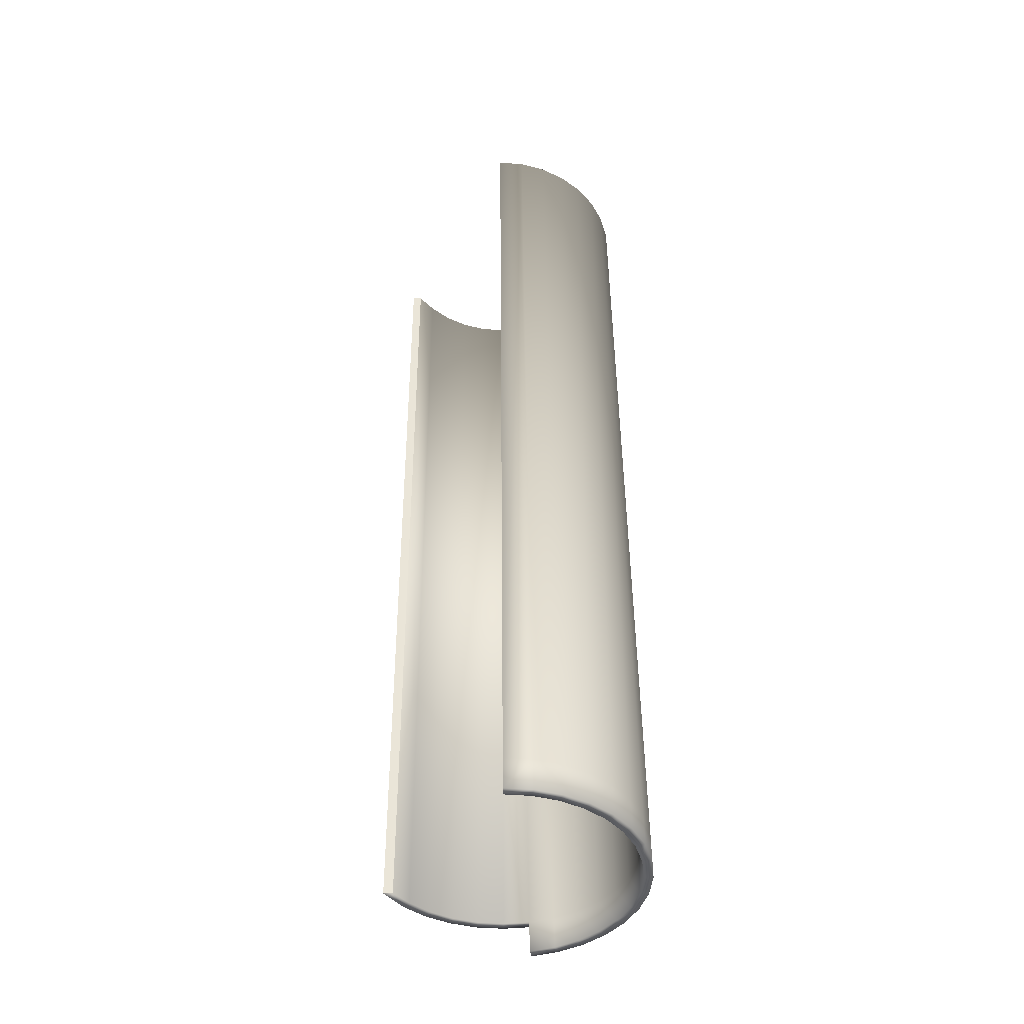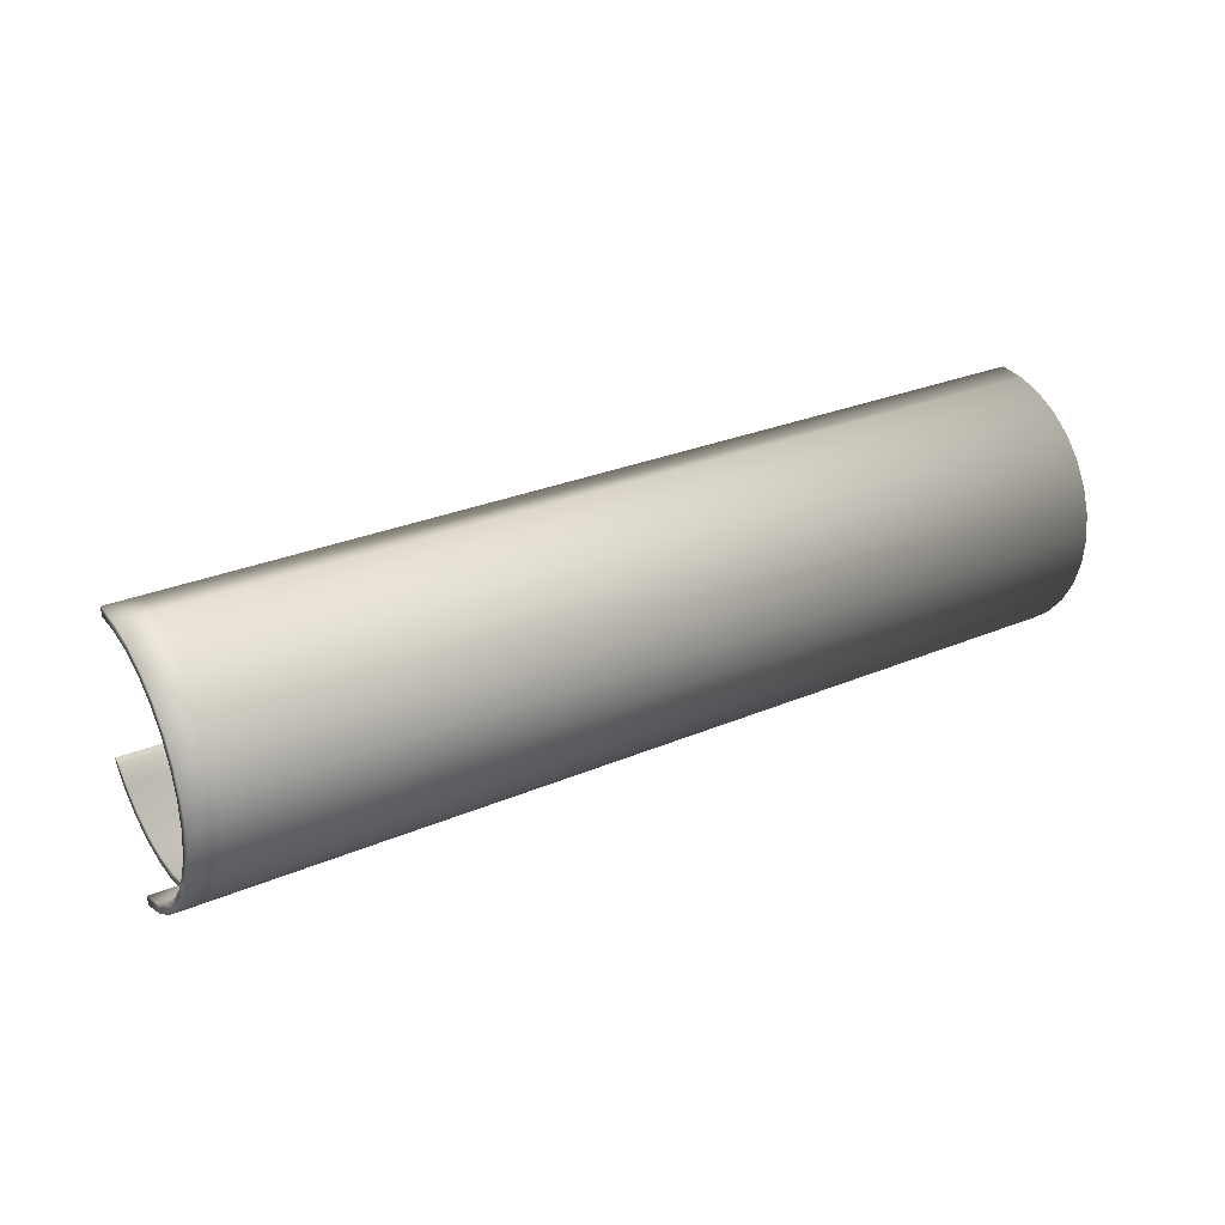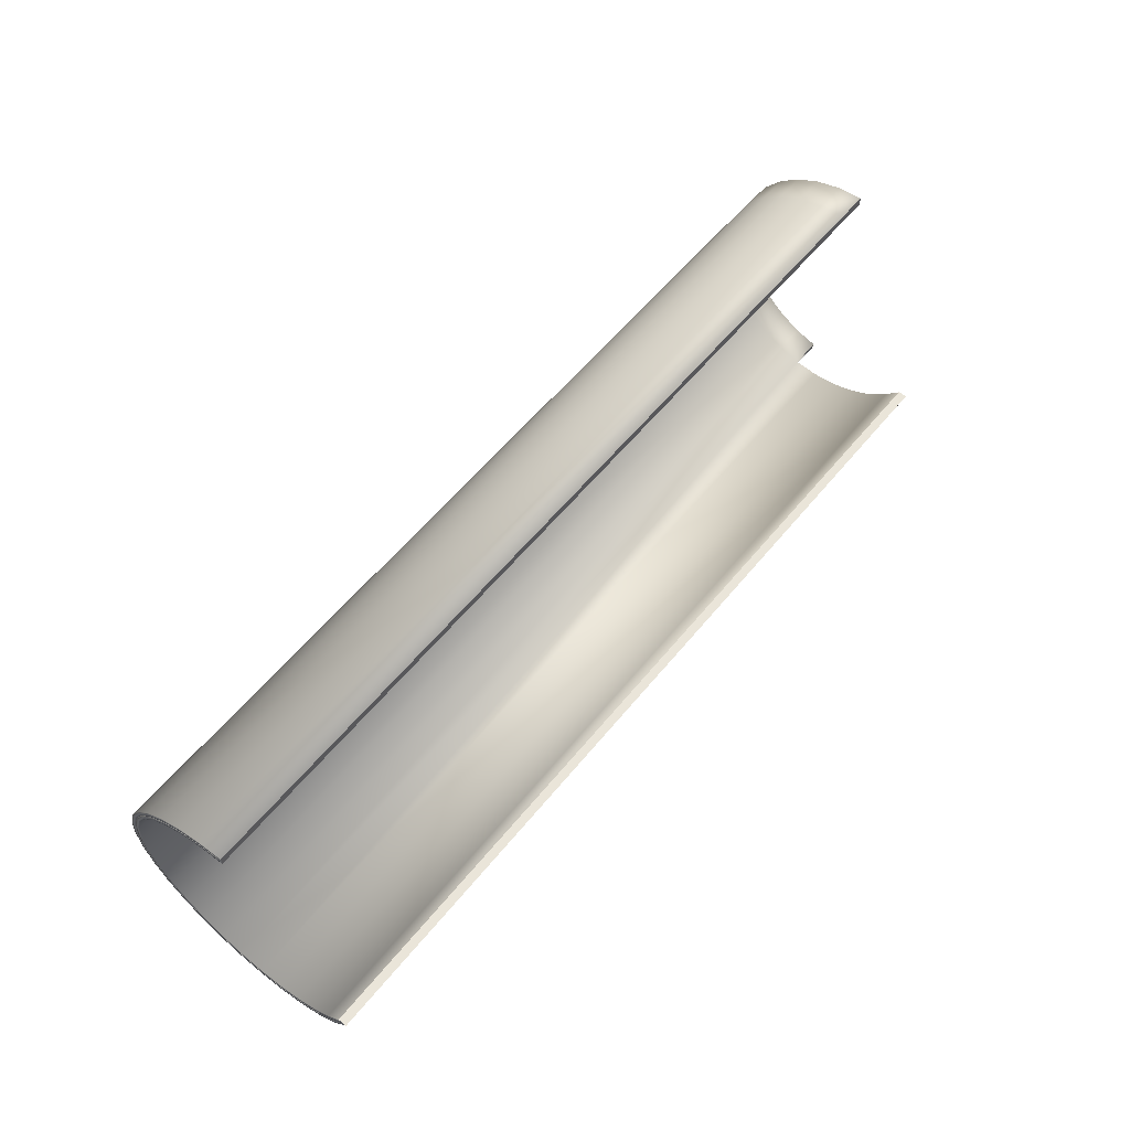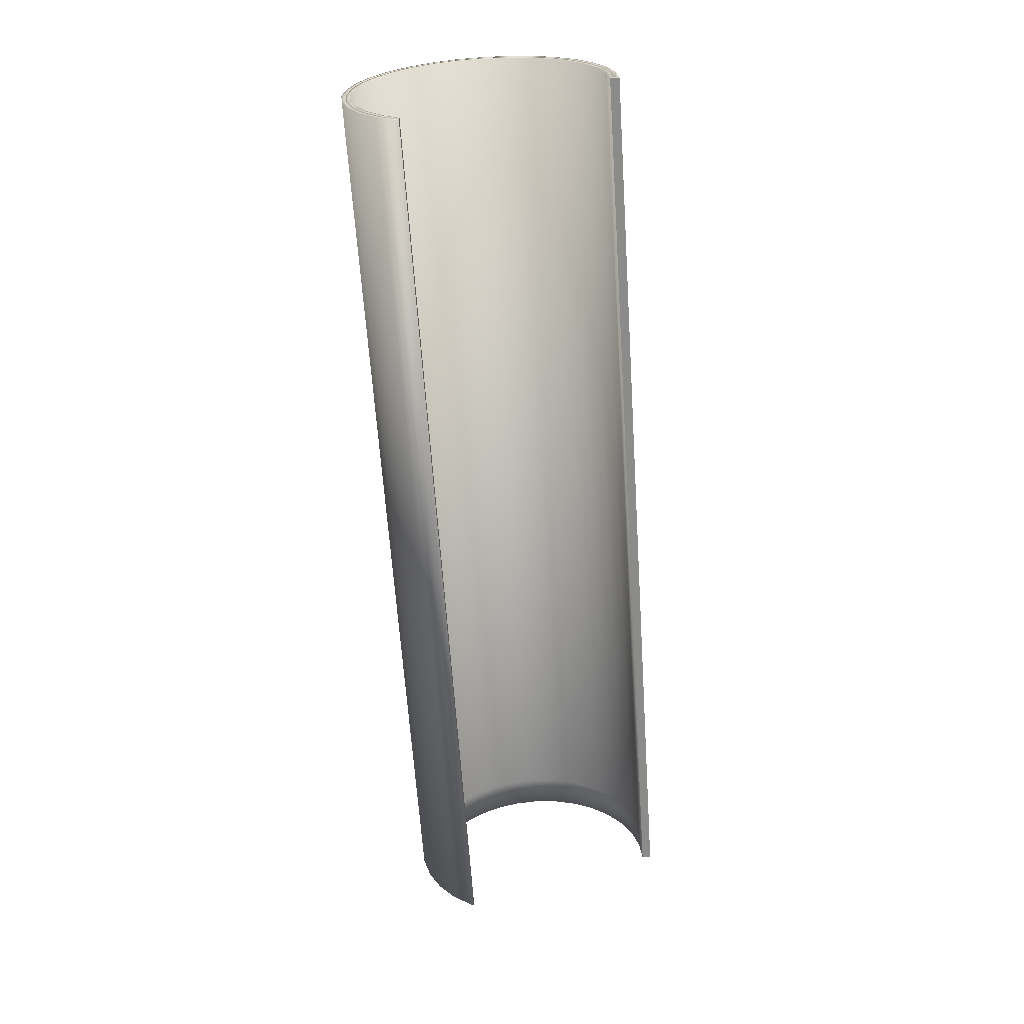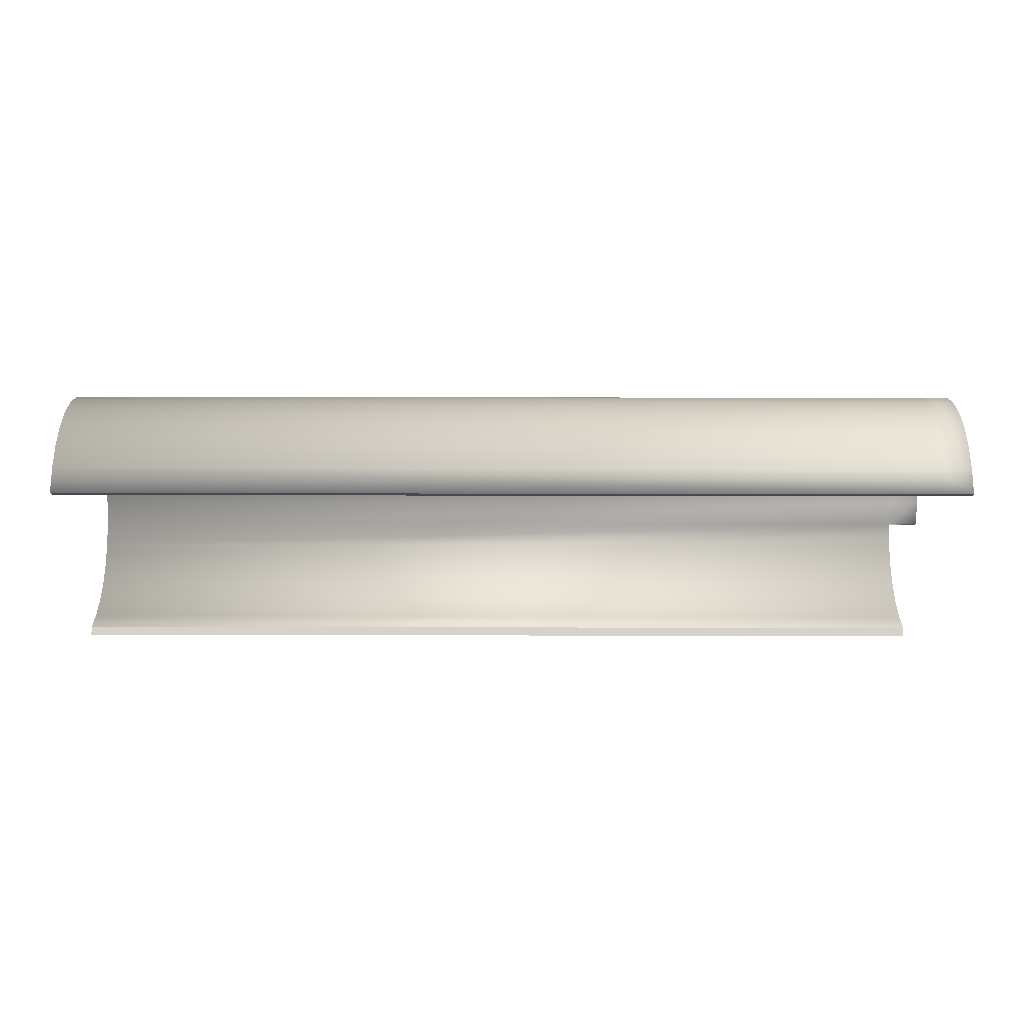
<metadata>
{"format":"obj","ext":"obj","renderer":"f3d","projection":"perspective","resolution":1024,"background":"white","views":[{"elev":44.9,"azim":89.6,"up":"+Z"},{"elev":27.9,"azim":147.0,"up":"+Z"},{"elev":58.2,"azim":-51.1,"up":"+Z"},{"elev":-63.7,"azim":-86.2,"up":"+Y"},{"elev":77.5,"azim":0.1,"up":"+Z"}]}
</metadata>
<code>
o HeadTransparent_Cylinder.004
v -0.9999 -0.001066 -0.3073
v -0.9999 0.05746 -0.3015
v -0.9999 0.1137 -0.2845
v -0.9999 0.1656 -0.2567
v -0.9999 0.2111 -0.2194
v -0.9999 0.2484 -0.174
v -0.9999 0.2761 -0.1221
v -0.9999 0.2932 -0.06583
v -0.9999 0.2989 -0.007307
v -0.9999 0.2932 0.05122
v -0.9999 0.2761 0.1075
v -0.9999 0.2484 0.1594
v -0.9999 0.2111 0.2048
v -0.9999 0.1656 0.2421
v -0.9999 0.1137 0.2699
v -0.9999 0.05746 0.2869
v -0.9999 -0.001066 0.2927
v -0.9999 -0.2522 -0.1684
v -0.9999 -0.2132 -0.2194
v -0.9999 -0.1677 -0.2567
v -0.9999 -0.1159 -0.2845
v -0.9999 -0.05959 -0.3015
v -0.9999 -0.2321 -0.1684
v -0.9999 -0.001066 0.2726
v -0.9999 0.05354 0.2672
v -0.9999 0.106 0.2513
v -0.9999 0.1544 0.2254
v -0.9999 0.1969 0.1906
v -0.9999 0.2317 0.1482
v -0.9999 0.2575 0.09981
v -0.9999 0.2735 0.0473
v -0.9999 0.2788 -0.007307
v -0.9999 0.2735 -0.06191
v -0.9999 0.2575 -0.1144
v -0.9999 0.2317 -0.1628
v -0.9999 0.1969 -0.2052
v -0.9999 0.1544 -0.24
v -0.9999 0.106 -0.2659
v -0.9999 0.05354 -0.2818
v -0.9999 -0.001066 -0.2872
v -0.9999 -0.05567 -0.2818
v -0.9999 -0.1082 -0.2659
v -0.9999 -0.1566 -0.24
v -0.9999 -0.199 -0.2052
v 1.07 0.05746 -0.3015
v 1.07 0.1137 -0.2845
v 1.07 0.1656 -0.2567
v 1.07 0.2111 -0.2194
v 1.07 0.2484 -0.174
v 1.07 0.2761 -0.1221
v 1.07 0.2932 -0.06583
v 1.07 0.2989 -0.007307
v 1.07 0.2932 0.05122
v 1.07 0.2761 0.1075
v 1.07 0.2484 0.1594
v 1.07 0.2111 0.2048
v 1.07 0.1656 0.2421
v 1.07 0.1137 0.2699
v 1.07 0.05746 0.2869
v 1.07 -0.001066 0.2927
v 1.07 -0.001066 0.2726
v 1.07 0.05354 0.2672
v 1.07 0.106 0.2513
v 1.07 0.1544 0.2254
v 1.07 0.1969 0.1906
v 1.07 0.2317 0.1482
v 1.07 0.2575 0.09981
v 1.07 0.2735 0.0473
v 1.07 0.2788 -0.007307
v 1.07 0.2735 -0.06191
v 1.07 0.2575 -0.1144
v 1.07 0.2317 -0.1628
v 1.07 0.1969 -0.2052
v 1.07 0.1544 -0.24
v 1.07 0.106 -0.2659
v 1.07 0.05354 -0.2818
v 0.999 -0.001066 -0.3073
v 0.999 -0.2321 -0.1684
v 0.999 -0.001066 0.2726
v 0.999 0.05354 0.2672
v 0.999 0.106 0.2513
v 0.999 0.1544 0.2254
v 0.999 0.1969 0.1906
v 0.999 0.2317 0.1482
v 0.999 0.2575 0.09981
v 0.999 0.2735 0.0473
v 0.999 0.2788 -0.007307
v 0.999 0.2735 -0.06191
v 0.999 0.2575 -0.1144
v 0.999 0.2317 -0.1628
v 0.999 0.1969 -0.2052
v 0.999 0.1544 -0.24
v 0.999 0.106 -0.2659
v 0.999 0.05354 -0.2818
v 0.999 -0.001066 -0.2872
v 0.999 -0.05567 -0.2818
v 0.999 -0.1082 -0.2659
v 0.999 -0.1566 -0.24
v 0.999 -0.199 -0.2052
v 0.999 0.05746 -0.3015
v 0.999 0.1137 -0.2845
v 0.999 0.1656 -0.2567
v 0.999 0.2111 -0.2194
v 0.999 0.2484 -0.174
v 0.999 0.2761 -0.1221
v 0.999 0.2932 -0.06583
v 0.999 0.2989 -0.007307
v 0.999 0.2932 0.05122
v 0.999 0.2761 0.1075
v 0.999 0.2484 0.1594
v 0.999 0.2111 0.2048
v 0.999 0.1656 0.2421
v 0.999 0.1137 0.2699
v 0.999 0.05746 0.2869
v 0.999 -0.001066 0.2927
v 0.999 -0.2522 -0.1684
v 0.999 -0.2132 -0.2194
v 0.999 -0.1677 -0.2567
v 0.999 -0.1159 -0.2845
v 0.999 -0.05959 -0.3015
v -0.9999 -0.001066 -0.2973
v -0.9999 0.05551 -0.2917
v -0.9999 0.1099 -0.2752
v -0.9999 0.16 -0.2484
v -0.9999 0.204 -0.2124
v -0.9999 0.2401 -0.1684
v -0.9999 0.2669 -0.1183
v -0.9999 0.2834 -0.06388
v -0.9999 0.2889 -0.007307
v -0.9999 0.2834 0.04927
v -0.9999 0.2669 0.1037
v -0.9999 0.2401 0.1538
v -0.9999 0.204 0.1978
v -0.9999 0.16 0.2338
v -0.9999 0.1099 0.2606
v -0.9999 0.05551 0.2771
v -0.9999 0.005649 0.2853
v -0.9999 -0.2432 -0.1728
v -0.9999 -0.206 -0.2125
v -0.9999 -0.1622 -0.2484
v -0.9999 -0.112 -0.2752
v -0.9999 -0.05764 -0.2917
v -0.9999 -0.2362 -0.1775
v -0.9999 0.006343 0.2793
v -0.9999 0.05549 0.277
v -0.9999 0.1099 0.2605
v -0.9999 0.16 0.2337
v -0.9999 0.2039 0.1977
v -0.9999 0.24 0.1538
v -0.9999 0.2668 0.1036
v -0.9999 0.2833 0.04925
v -0.9999 0.2888 -0.007307
v -0.9999 0.2833 -0.06386
v -0.9999 0.2668 -0.1182
v -0.9999 0.24 -0.1684
v -0.9999 0.2039 -0.2123
v -0.9999 0.16 -0.2484
v -0.9999 0.1099 -0.2751
v -0.9999 0.05549 -0.2916
v -0.9999 -0.001066 -0.2972
v -0.9999 -0.05762 -0.2916
v -0.9999 -0.112 -0.2751
v -0.9999 -0.1621 -0.2484
v -0.9999 -0.2059 -0.2125
v 1.063 0.05534 -0.2946
v 1.063 0.111 -0.2777
v 1.063 0.1616 -0.2507
v 1.063 0.2059 -0.2143
v 1.063 0.2423 -0.1699
v 1.063 0.2694 -0.1193
v 1.063 0.286 -0.06441
v 1.063 0.2917 -0.007307
v 1.063 0.286 0.0498
v 1.063 0.2694 0.1047
v 1.063 0.2423 0.1553
v 1.063 0.2059 0.1997
v 1.063 0.1616 0.2361
v 1.063 0.111 0.2631
v 1.063 0.05604 0.2798
v 1.064 0.004441 0.2866
v 1.064 0.004956 0.2781
v 1.063 0.05487 0.2739
v 1.063 0.1087 0.2576
v 1.063 0.1582 0.2311
v 1.063 0.2017 0.1954
v 1.063 0.2373 0.152
v 1.063 0.2638 0.1024
v 1.063 0.2802 0.04863
v 1.063 0.2857 -0.007307
v 1.063 0.2802 -0.06325
v 1.063 0.2638 -0.117
v 1.063 0.2373 -0.1666
v 1.063 0.2017 -0.2101
v 1.063 0.1582 -0.2457
v 1.063 0.1087 -0.2722
v 1.063 0.05553 -0.2884
v 0.9921 -0.001066 -0.3
v 0.9927 -0.2353 -0.1755
v 0.999 0.006343 0.2793
v 0.999 0.05549 0.277
v 0.999 0.1099 0.2605
v 0.999 0.16 0.2337
v 0.999 0.2039 0.1977
v 0.999 0.24 0.1538
v 0.999 0.2668 0.1036
v 0.999 0.2833 0.04925
v 0.999 0.2888 -0.007307
v 0.999 0.2833 -0.06386
v 0.999 0.2668 -0.1182
v 0.999 0.24 -0.1684
v 0.999 0.2039 -0.2123
v 0.999 0.16 -0.2484
v 0.999 0.1099 -0.2751
v 0.9957 0.05568 -0.291
v 0.9917 -0.001066 -0.294
v 0.9917 -0.05701 -0.2885
v 0.9917 -0.1108 -0.2722
v 0.9917 -0.1604 -0.2457
v 0.9918 -0.2037 -0.2102
v 0.996 0.05529 -0.2923
v 0.999 0.1099 -0.2752
v 0.999 0.16 -0.2484
v 0.999 0.204 -0.2124
v 0.999 0.2401 -0.1684
v 0.999 0.2669 -0.1183
v 0.999 0.2834 -0.06388
v 0.999 0.2889 -0.007307
v 0.999 0.2834 0.04927
v 0.999 0.2669 0.1037
v 0.999 0.2401 0.1538
v 0.999 0.204 0.1978
v 0.999 0.16 0.2338
v 0.999 0.1099 0.2606
v 0.999 0.05551 0.2771
v 0.999 0.005649 0.2853
v 0.9935 -0.2447 -0.1721
v 0.9922 -0.2079 -0.2144
v 0.9921 -0.1637 -0.2507
v 0.9921 -0.1131 -0.2777
v 0.9921 -0.05817 -0.2944
g HeadTransparent_Cylinder.004_HeadTransparent
f 79 60 115
f 116 23 18
f 24 115 17
f 235 181 199
f 138 198 236
f 235 144 137
f 24 137 144
f 23 138 18
f 79 61 60
f 116 78 23
f 24 79 115
f 235 180 181
f 138 143 198
f 235 199 144
f 24 17 137
f 23 143 138
f 99 23 78
f 98 44 99
f 97 43 98
f 96 42 97
f 95 41 96
f 94 40 95
f 93 39 94
f 92 38 93
f 91 37 92
f 90 36 91
f 89 35 90
f 88 34 89
f 87 33 88
f 86 32 87
f 85 31 86
f 84 30 85
f 83 29 84
f 82 28 83
f 81 27 82
f 80 26 81
f 79 25 80
f 22 77 120
f 21 120 119
f 20 119 118
f 19 118 117
f 18 117 116
f 16 115 114
f 15 114 113
f 14 113 112
f 13 112 111
f 12 111 110
f 11 110 109
f 10 109 108
f 9 108 107
f 8 107 106
f 7 106 105
f 6 105 104
f 5 104 103
f 4 103 102
f 3 102 101
f 2 101 100
f 1 100 77
f 59 61 62
f 58 62 63
f 58 64 57
f 56 64 65
f 56 66 55
f 54 66 67
f 54 68 53
f 52 68 69
f 51 69 70
f 50 70 71
f 50 72 49
f 48 72 73
f 48 74 47
f 46 74 75
f 46 76 45
f 100 46 45
f 101 47 46
f 102 48 47
f 103 49 48
f 104 50 49
f 105 51 50
f 106 52 51
f 107 53 52
f 108 54 53
f 109 55 54
f 110 56 55
f 111 57 56
f 112 58 57
f 113 59 58
f 114 60 59
f 78 117 99
f 61 80 62
f 62 81 63
f 63 82 64
f 64 83 65
f 65 84 66
f 66 85 67
f 67 86 68
f 68 87 69
f 69 88 70
f 70 89 71
f 71 90 72
f 72 91 73
f 73 92 74
f 74 93 75
f 75 94 76
f 117 98 99
f 98 119 97
f 97 120 96
f 120 95 96
f 95 100 94
f 143 219 198
f 164 218 219
f 163 217 218
f 162 216 217
f 161 215 216
f 215 159 214
f 214 158 213
f 158 212 213
f 157 211 212
f 156 210 211
f 155 209 210
f 154 208 209
f 153 207 208
f 152 206 207
f 151 205 206
f 150 204 205
f 149 203 204
f 148 202 203
f 147 201 202
f 146 200 201
f 145 199 200
f 197 142 240
f 240 141 239
f 239 140 238
f 238 139 237
f 237 138 236
f 235 136 234
f 234 135 233
f 233 134 232
f 232 133 231
f 231 132 230
f 230 131 229
f 229 130 228
f 228 129 227
f 227 128 226
f 226 127 225
f 225 126 224
f 224 125 223
f 223 124 222
f 222 123 221
f 220 123 122
f 197 122 121
f 179 181 180
f 183 179 178
f 184 178 177
f 185 177 176
f 175 185 176
f 174 186 175
f 173 187 174
f 172 188 173
f 190 172 171
f 191 171 170
f 192 170 169
f 193 169 168
f 167 193 168
f 166 194 167
f 196 166 165
f 165 221 220
f 166 222 221
f 167 223 222
f 169 223 168
f 170 224 169
f 170 226 225
f 171 227 226
f 173 227 172
f 174 228 173
f 174 230 229
f 175 231 230
f 177 231 176
f 178 232 177
f 178 234 233
f 179 235 234
f 237 198 219
f 182 199 181
f 183 200 182
f 202 183 184
f 185 202 184
f 204 185 186
f 187 204 186
f 206 187 188
f 207 188 189
f 190 207 189
f 191 208 190
f 210 191 192
f 193 210 192
f 212 193 194
f 195 212 194
f 196 213 195
f 219 238 237
f 218 239 238
f 217 240 239
f 216 197 240
f 215 220 197
f 44 143 23
f 43 164 44
f 43 162 163
f 41 162 42
f 40 161 41
f 40 159 160
f 39 158 159
f 37 158 38
f 36 157 37
f 36 155 156
f 35 154 155
f 33 154 34
f 32 153 33
f 32 151 152
f 31 150 151
f 29 150 30
f 28 149 29
f 28 147 148
f 27 146 147
f 25 146 26
f 25 144 145
f 22 121 1
f 21 142 22
f 21 140 141
f 20 139 140
f 19 138 139
f 16 137 17
f 15 136 16
f 15 134 135
f 14 133 134
f 12 133 13
f 11 132 12
f 11 130 131
f 10 129 130
f 8 129 9
f 7 128 8
f 7 126 127
f 6 125 126
f 4 125 5
f 3 124 4
f 3 122 123
f 2 121 122
f 100 165 220
f 76 165 45
f 94 196 76
f 94 220 214
f 99 44 23
f 98 43 44
f 97 42 43
f 96 41 42
f 95 40 41
f 94 39 40
f 93 38 39
f 92 37 38
f 91 36 37
f 90 35 36
f 89 34 35
f 88 33 34
f 87 32 33
f 86 31 32
f 85 30 31
f 84 29 30
f 83 28 29
f 82 27 28
f 81 26 27
f 80 25 26
f 79 24 25
f 22 1 77
f 21 22 120
f 20 21 119
f 19 20 118
f 18 19 117
f 16 17 115
f 15 16 114
f 14 15 113
f 13 14 112
f 12 13 111
f 11 12 110
f 10 11 109
f 9 10 108
f 8 9 107
f 7 8 106
f 6 7 105
f 5 6 104
f 4 5 103
f 3 4 102
f 2 3 101
f 1 2 100
f 59 60 61
f 58 59 62
f 58 63 64
f 56 57 64
f 56 65 66
f 54 55 66
f 54 67 68
f 52 53 68
f 51 52 69
f 50 51 70
f 50 71 72
f 48 49 72
f 48 73 74
f 46 47 74
f 46 75 76
f 100 101 46
f 101 102 47
f 102 103 48
f 103 104 49
f 104 105 50
f 105 106 51
f 106 107 52
f 107 108 53
f 108 109 54
f 109 110 55
f 110 111 56
f 111 112 57
f 112 113 58
f 113 114 59
f 114 115 60
f 78 116 117
f 61 79 80
f 62 80 81
f 63 81 82
f 64 82 83
f 65 83 84
f 66 84 85
f 67 85 86
f 68 86 87
f 69 87 88
f 70 88 89
f 71 89 90
f 72 90 91
f 73 91 92
f 74 92 93
f 75 93 94
f 117 118 98
f 98 118 119
f 97 119 120
f 120 77 95
f 95 77 100
f 143 164 219
f 164 163 218
f 163 162 217
f 162 161 216
f 161 160 215
f 215 160 159
f 214 159 158
f 158 157 212
f 157 156 211
f 156 155 210
f 155 154 209
f 154 153 208
f 153 152 207
f 152 151 206
f 151 150 205
f 150 149 204
f 149 148 203
f 148 147 202
f 147 146 201
f 146 145 200
f 145 144 199
f 197 121 142
f 240 142 141
f 239 141 140
f 238 140 139
f 237 139 138
f 235 137 136
f 234 136 135
f 233 135 134
f 232 134 133
f 231 133 132
f 230 132 131
f 229 131 130
f 228 130 129
f 227 129 128
f 226 128 127
f 225 127 126
f 224 126 125
f 223 125 124
f 222 124 123
f 220 221 123
f 197 220 122
f 179 182 181
f 183 182 179
f 184 183 178
f 185 184 177
f 175 186 185
f 174 187 186
f 173 188 187
f 172 189 188
f 190 189 172
f 191 190 171
f 192 191 170
f 193 192 169
f 167 194 193
f 166 195 194
f 196 195 166
f 165 166 221
f 166 167 222
f 167 168 223
f 169 224 223
f 170 225 224
f 170 171 226
f 171 172 227
f 173 228 227
f 174 229 228
f 174 175 230
f 175 176 231
f 177 232 231
f 178 233 232
f 178 179 234
f 179 180 235
f 237 236 198
f 182 200 199
f 183 201 200
f 202 201 183
f 185 203 202
f 204 203 185
f 187 205 204
f 206 205 187
f 207 206 188
f 190 208 207
f 191 209 208
f 210 209 191
f 193 211 210
f 212 211 193
f 195 213 212
f 196 214 213
f 219 218 238
f 218 217 239
f 217 216 240
f 216 215 197
f 215 214 220
f 44 164 143
f 43 163 164
f 43 42 162
f 41 161 162
f 40 160 161
f 40 39 159
f 39 38 158
f 37 157 158
f 36 156 157
f 36 35 155
f 35 34 154
f 33 153 154
f 32 152 153
f 32 31 151
f 31 30 150
f 29 149 150
f 28 148 149
f 28 27 147
f 27 26 146
f 25 145 146
f 25 24 144
f 22 142 121
f 21 141 142
f 21 20 140
f 20 19 139
f 19 18 138
f 16 136 137
f 15 135 136
f 15 14 134
f 14 13 133
f 12 132 133
f 11 131 132
f 11 10 130
f 10 9 129
f 8 128 129
f 7 127 128
f 7 6 126
f 6 5 125
f 4 124 125
f 3 123 124
f 3 2 122
f 2 1 121
f 100 45 165
f 76 196 165
f 94 214 196
f 94 100 220

</code>
